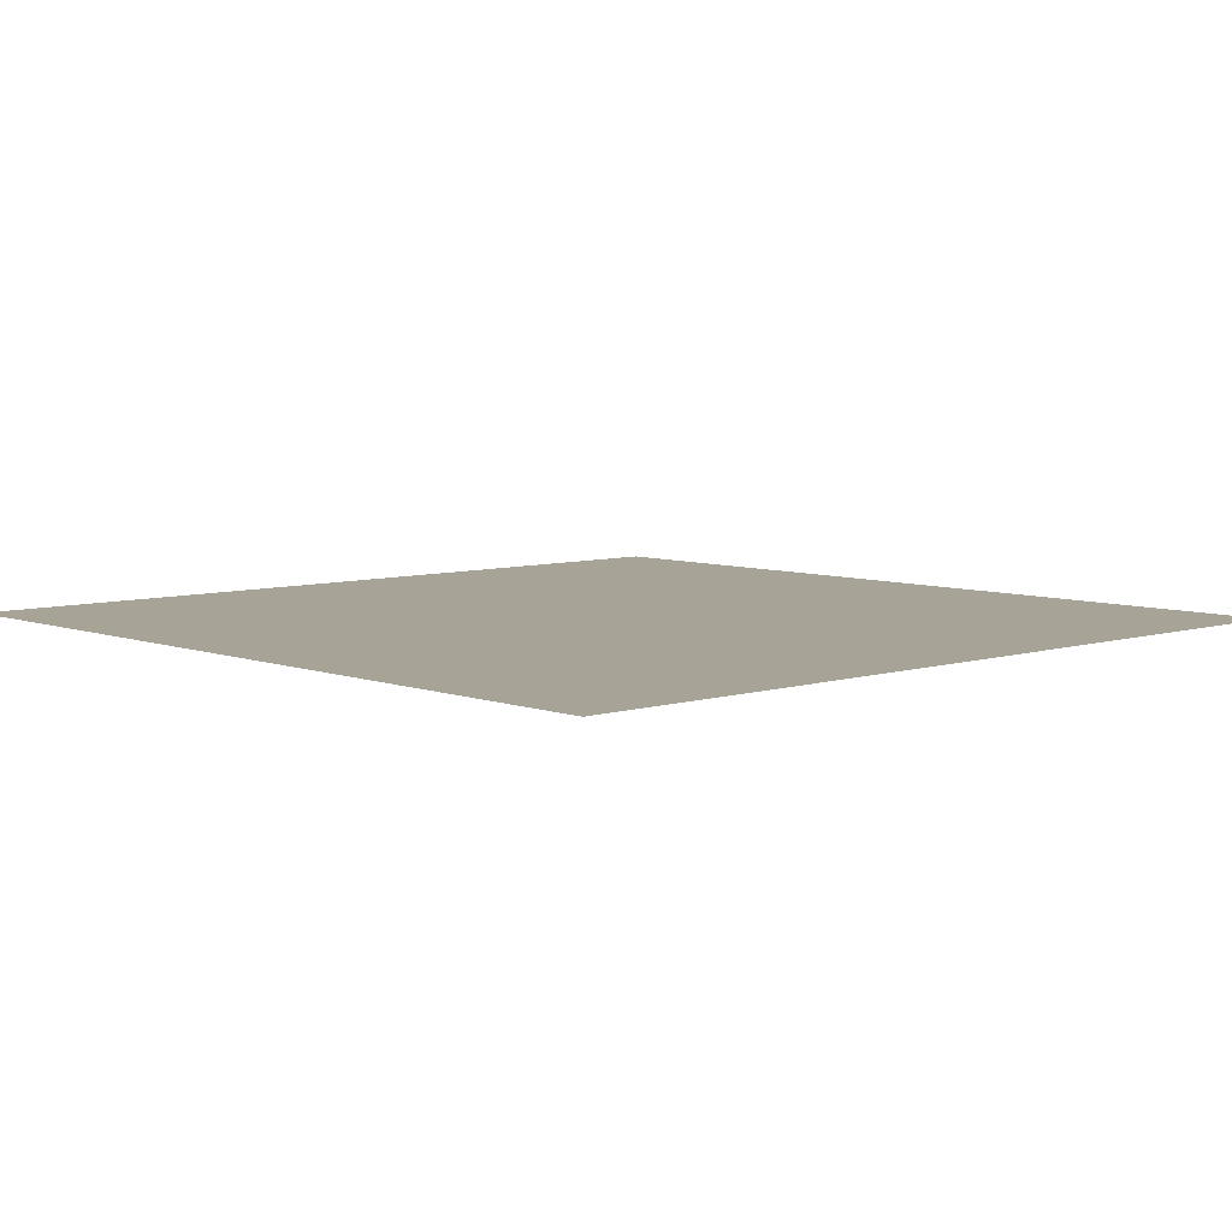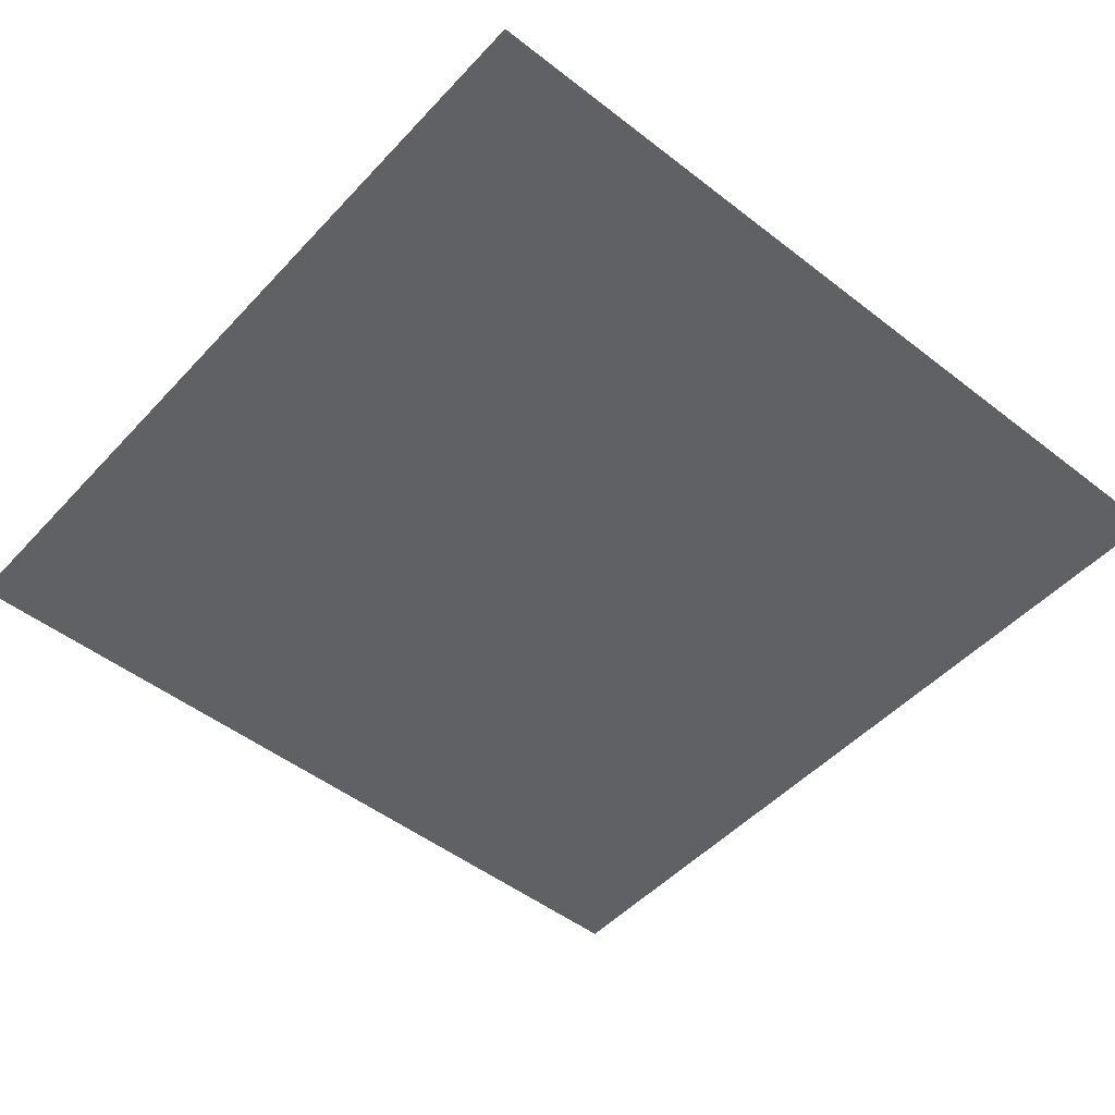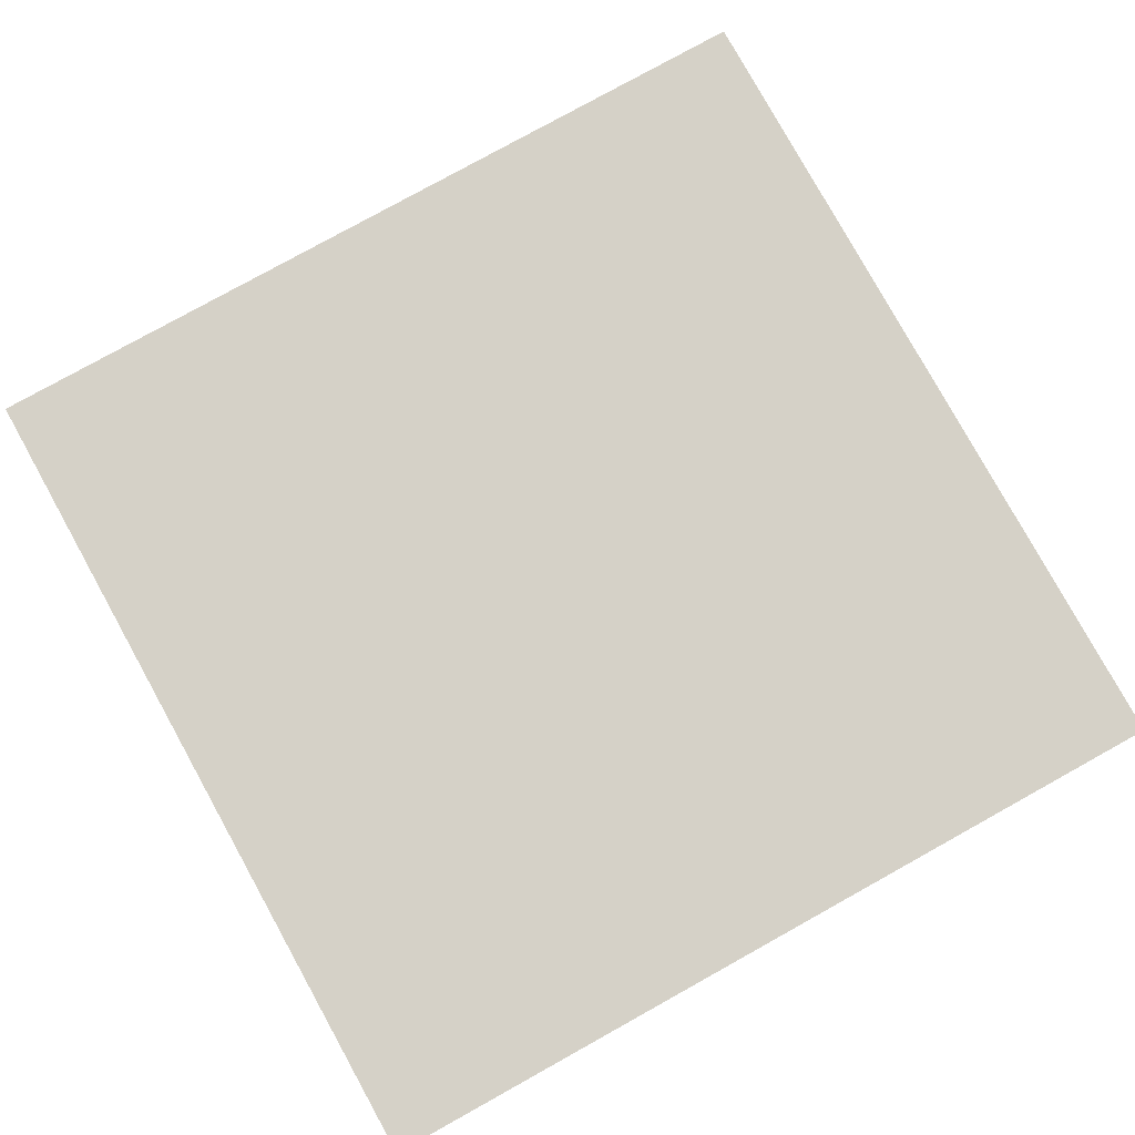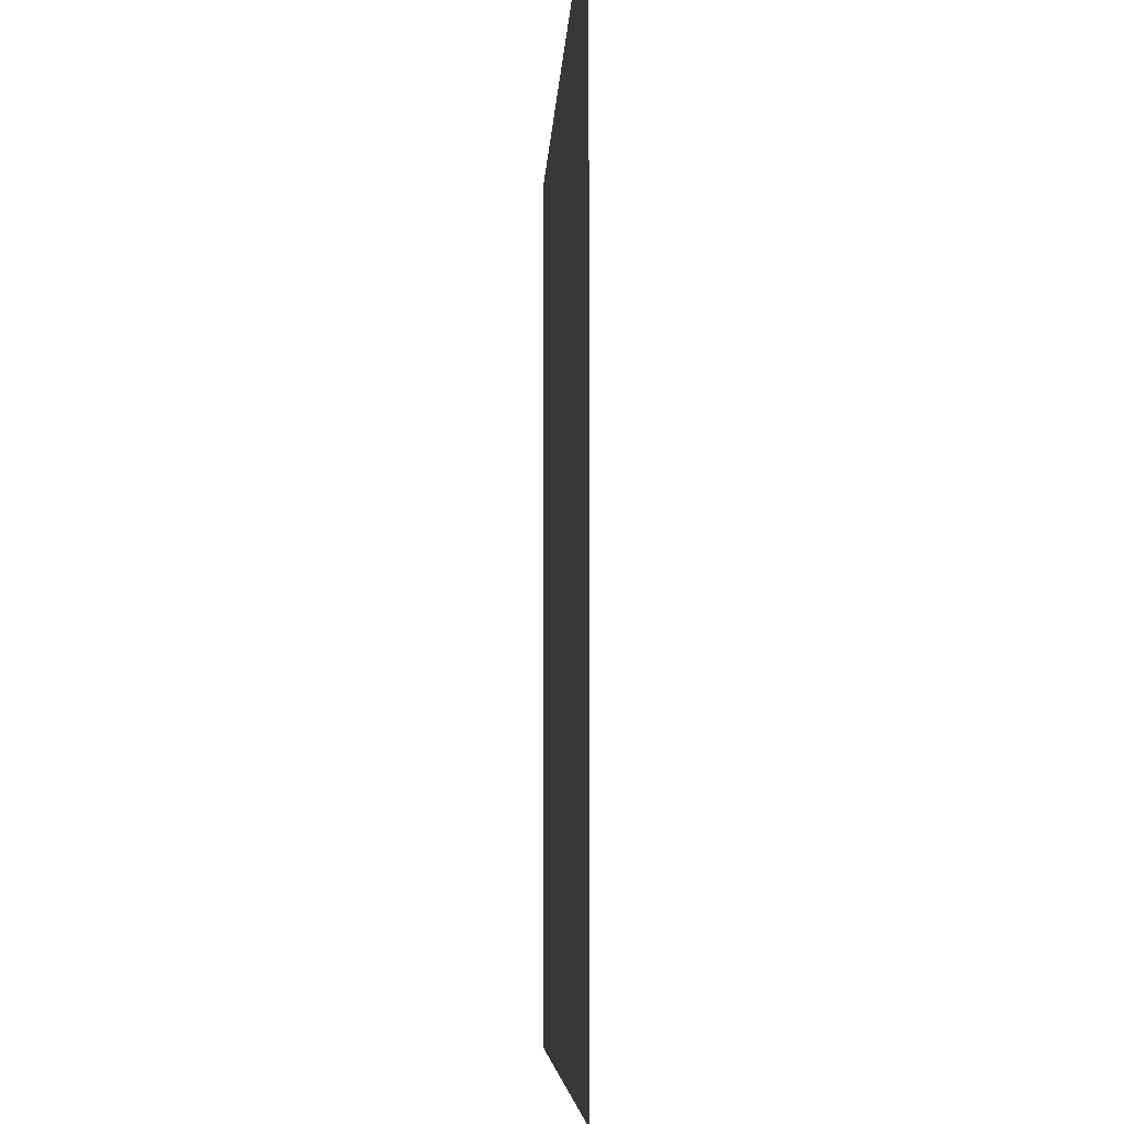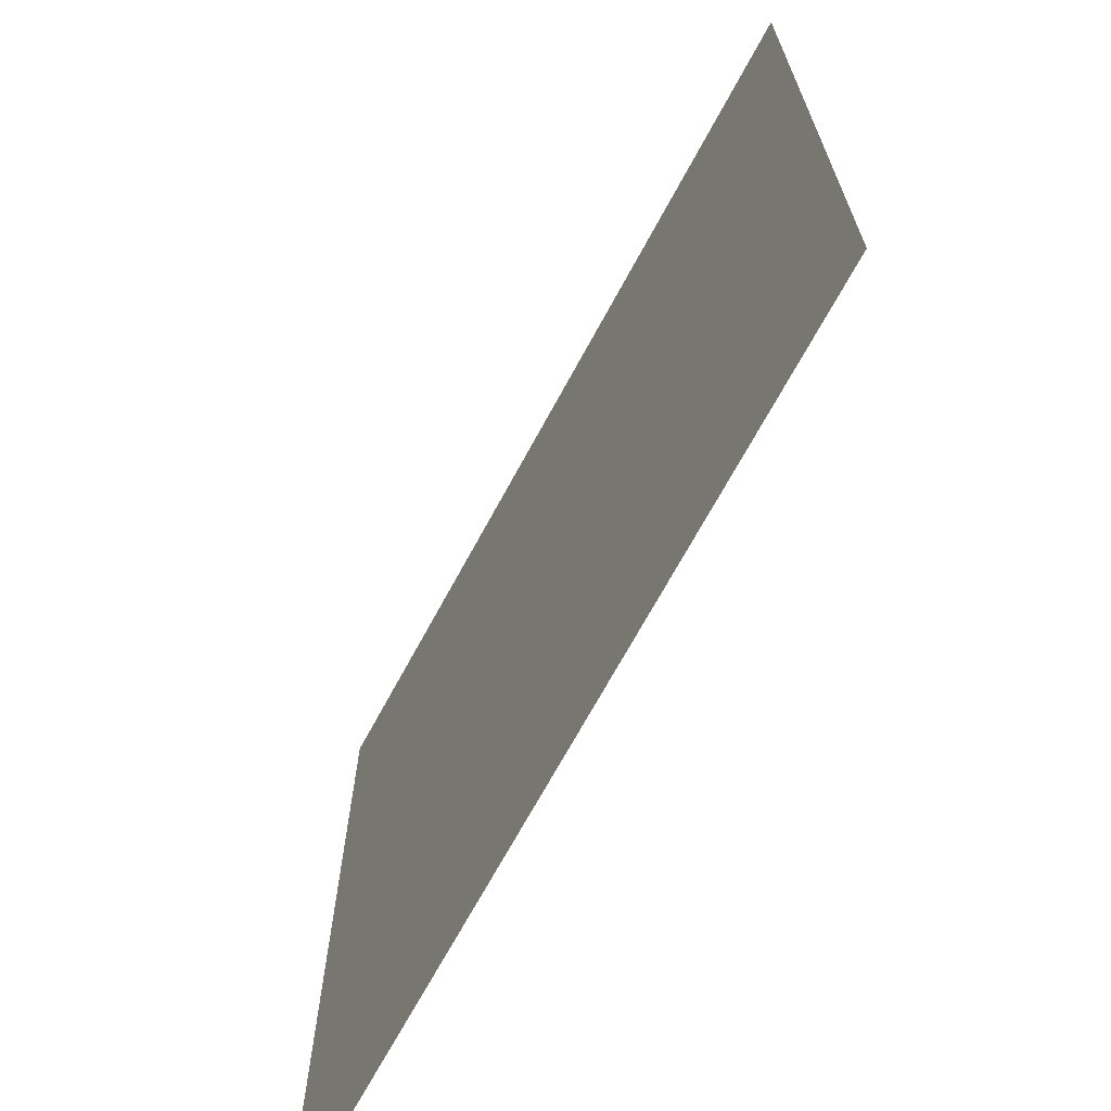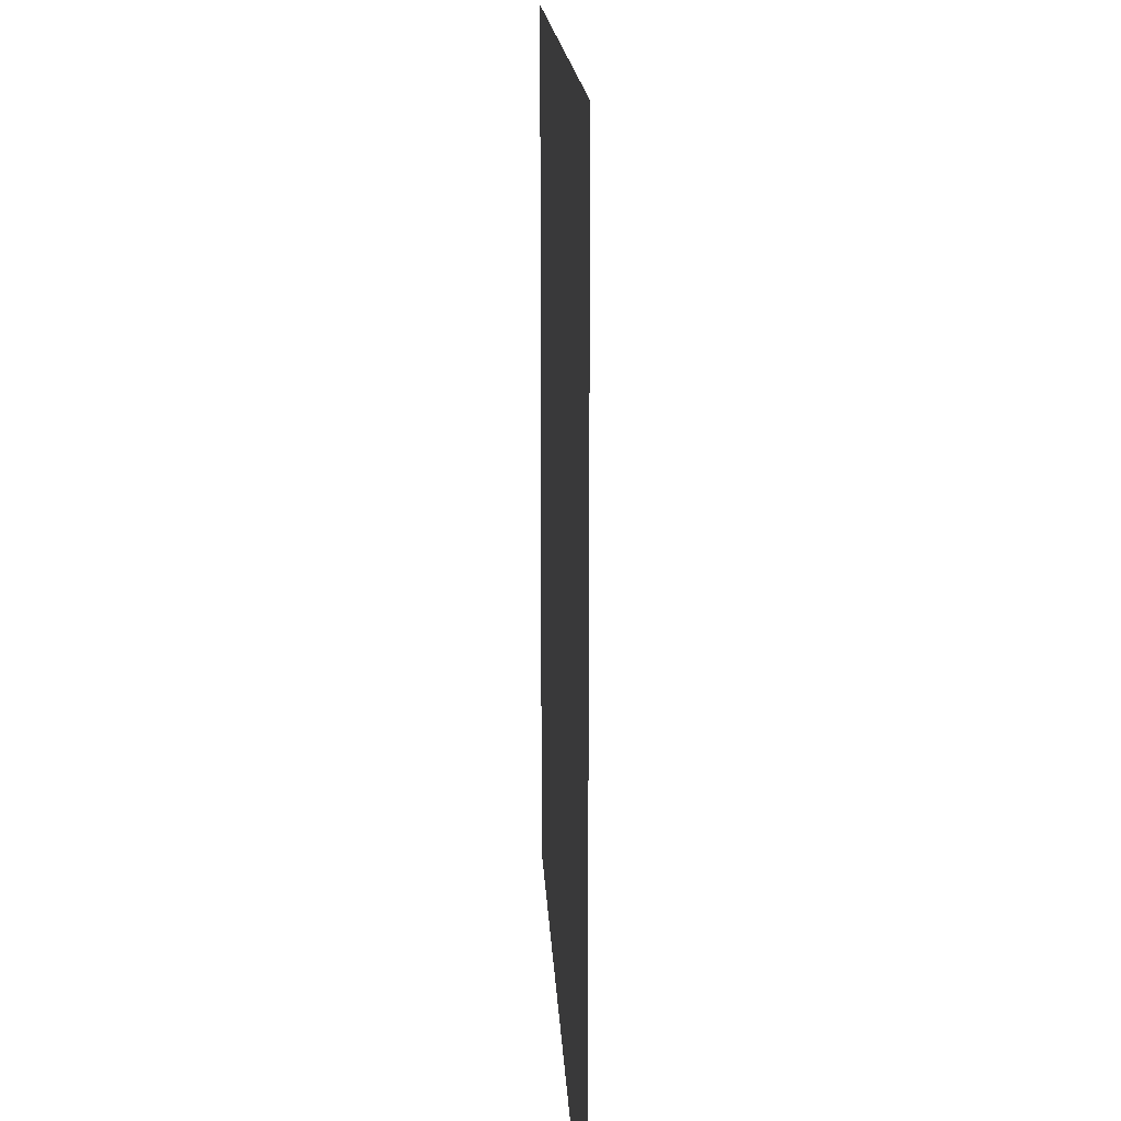
<metadata>
{"format":"obj","ext":"obj","renderer":"f3d","projection":"perspective","resolution":1024,"background":"white","views":[{"elev":6.7,"azim":137.2,"up":"+Z"},{"elev":-49.3,"azim":49.3,"up":"+Z"},{"elev":79.7,"azim":61.0,"up":"+Z"},{"elev":-6.2,"azim":-92.5,"up":"+Y"},{"elev":-69.3,"azim":-118.4,"up":"+Y"},{"elev":15.4,"azim":-92.6,"up":"+Y"}]}
</metadata>
<code>
o Plane_Plane.004
v 1 -1 0
v -1 -1 0
v 1 1 -0
v -1 1 -0
v 1 0.6 -0
v 1 0.2 -0
v 1 -0.2 0
v 1 -0.6 0
v -1 -0.6 0
v -1 -0.2 0
v -1 0.2 -0
v -1 0.6 -0
v 0.6 -1 0
v 0.2 -1 0
v -0.2 -1 0
v -0.6 -1 0
v -0.6 1 -0
v -0.2 1 -0
v 0.2 1 -0
v 0.6 1 -0
v -0.6 -0.6 0
v -0.2 -0.6 0
v 0.2 -0.6 0
v 0.6 -0.6 0
v -0.6 -0.2 0
v -0.2 -0.2 0
v 0.2 -0.2 0
v 0.6 -0.2 0
v -0.6 0.2 -0
v -0.2 0.2 -0
v 0.2 0.2 -0
v 0.6 0.2 -0
v -0.6 0.6 -0
v -0.2 0.6 -0
v 0.2 0.6 -0
v 0.6 0.6 -0
f 12 17 33
f 2 21 16
f 9 25 21
f 10 29 25
f 11 33 29
f 32 5 6
f 31 36 32
f 30 35 31
f 29 34 30
f 28 6 7
f 27 32 28
f 26 31 27
f 25 30 26
f 24 7 8
f 23 28 24
f 22 27 23
f 21 26 22
f 13 8 1
f 14 24 13
f 15 23 14
f 16 22 15
f 36 3 5
f 35 20 36
f 34 19 35
f 33 18 34
f 12 4 17
f 2 9 21
f 9 10 25
f 10 11 29
f 11 12 33
f 32 36 5
f 31 35 36
f 30 34 35
f 29 33 34
f 28 32 6
f 27 31 32
f 26 30 31
f 25 29 30
f 24 28 7
f 23 27 28
f 22 26 27
f 21 25 26
f 13 24 8
f 14 23 24
f 15 22 23
f 16 21 22
f 36 20 3
f 35 19 20
f 34 18 19
f 33 17 18

</code>
